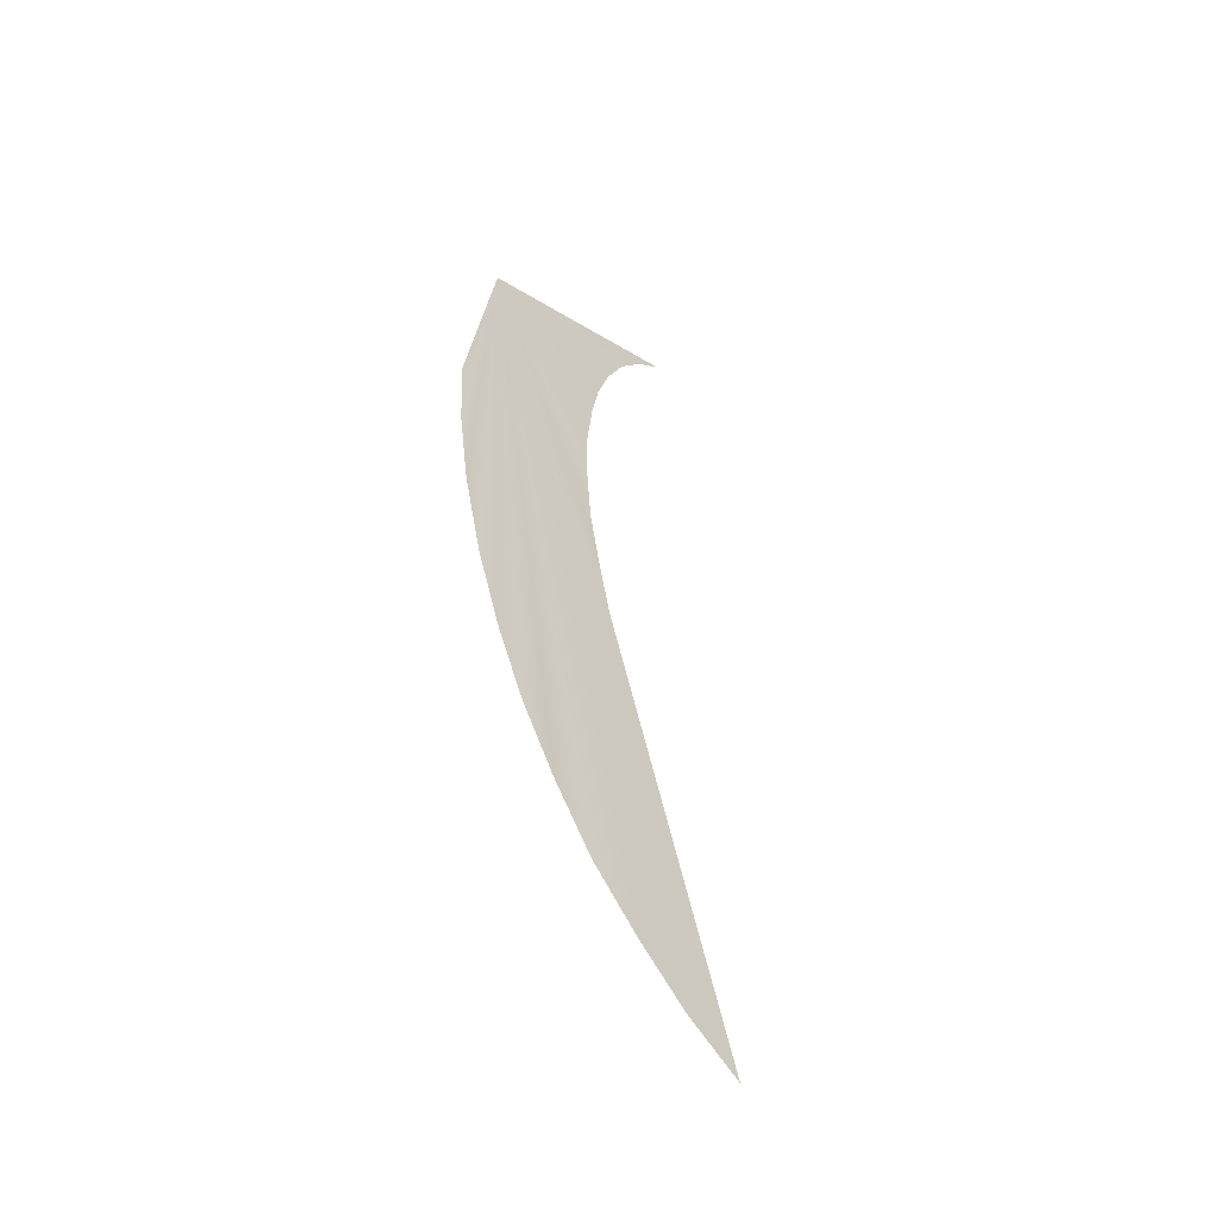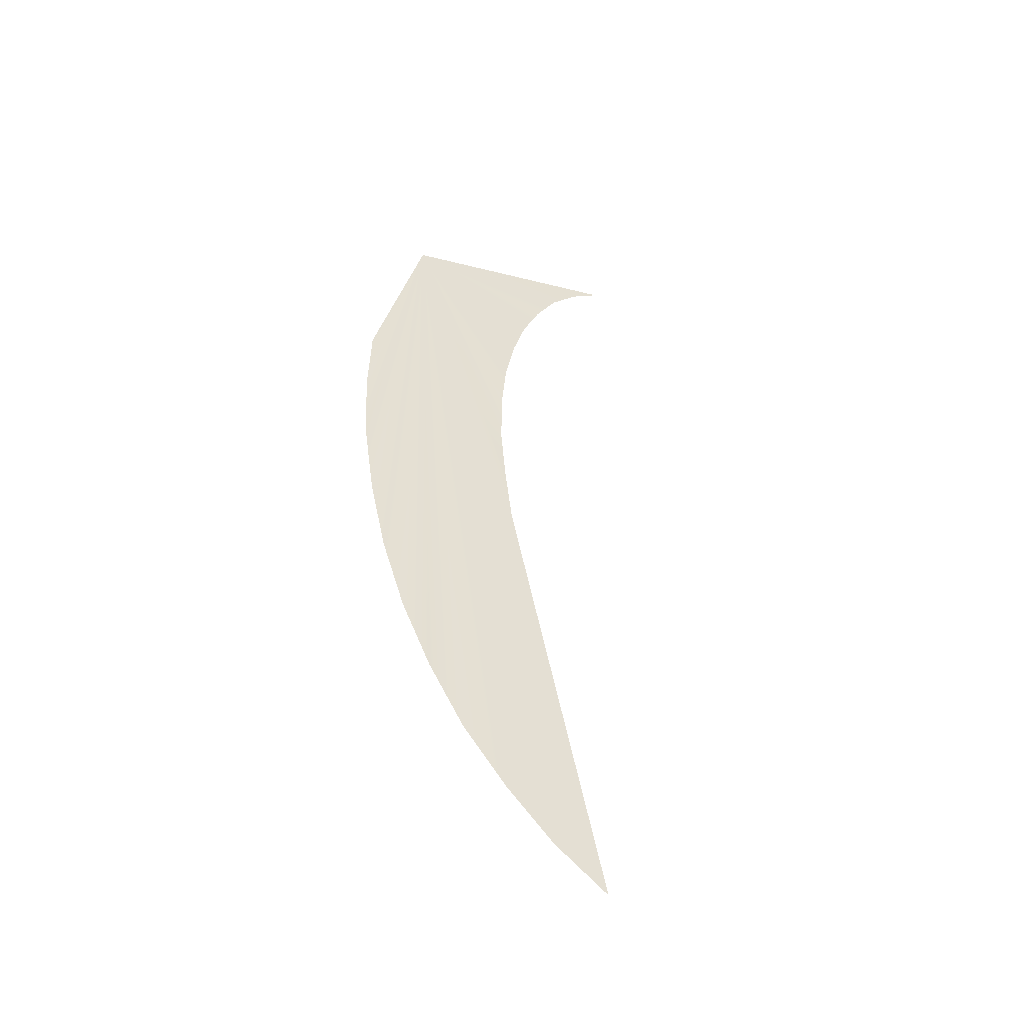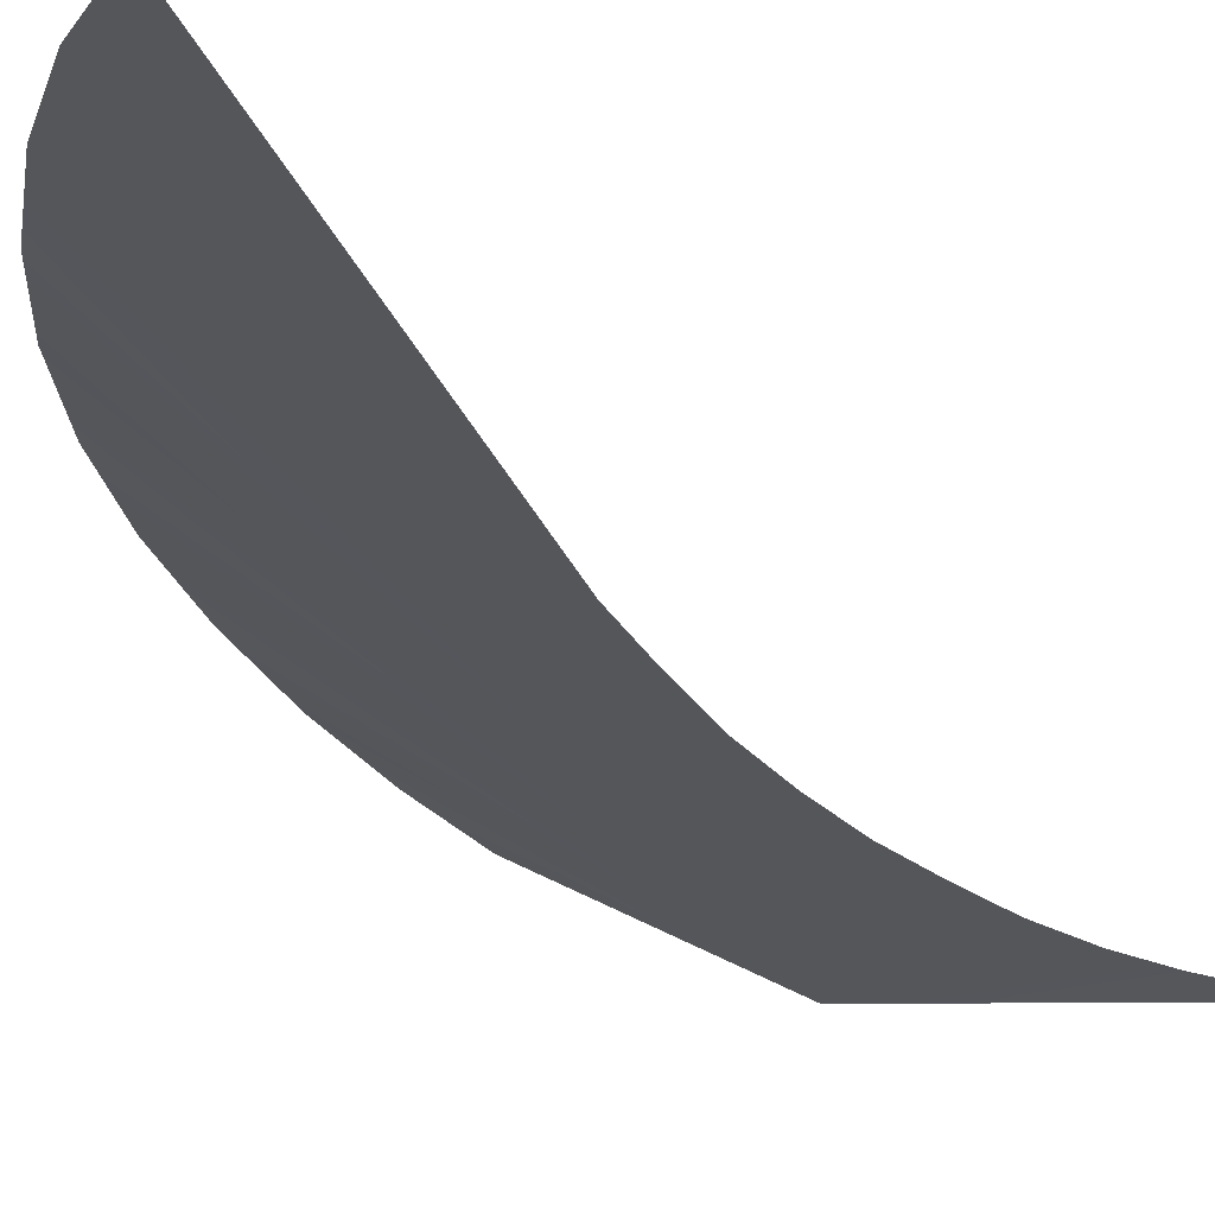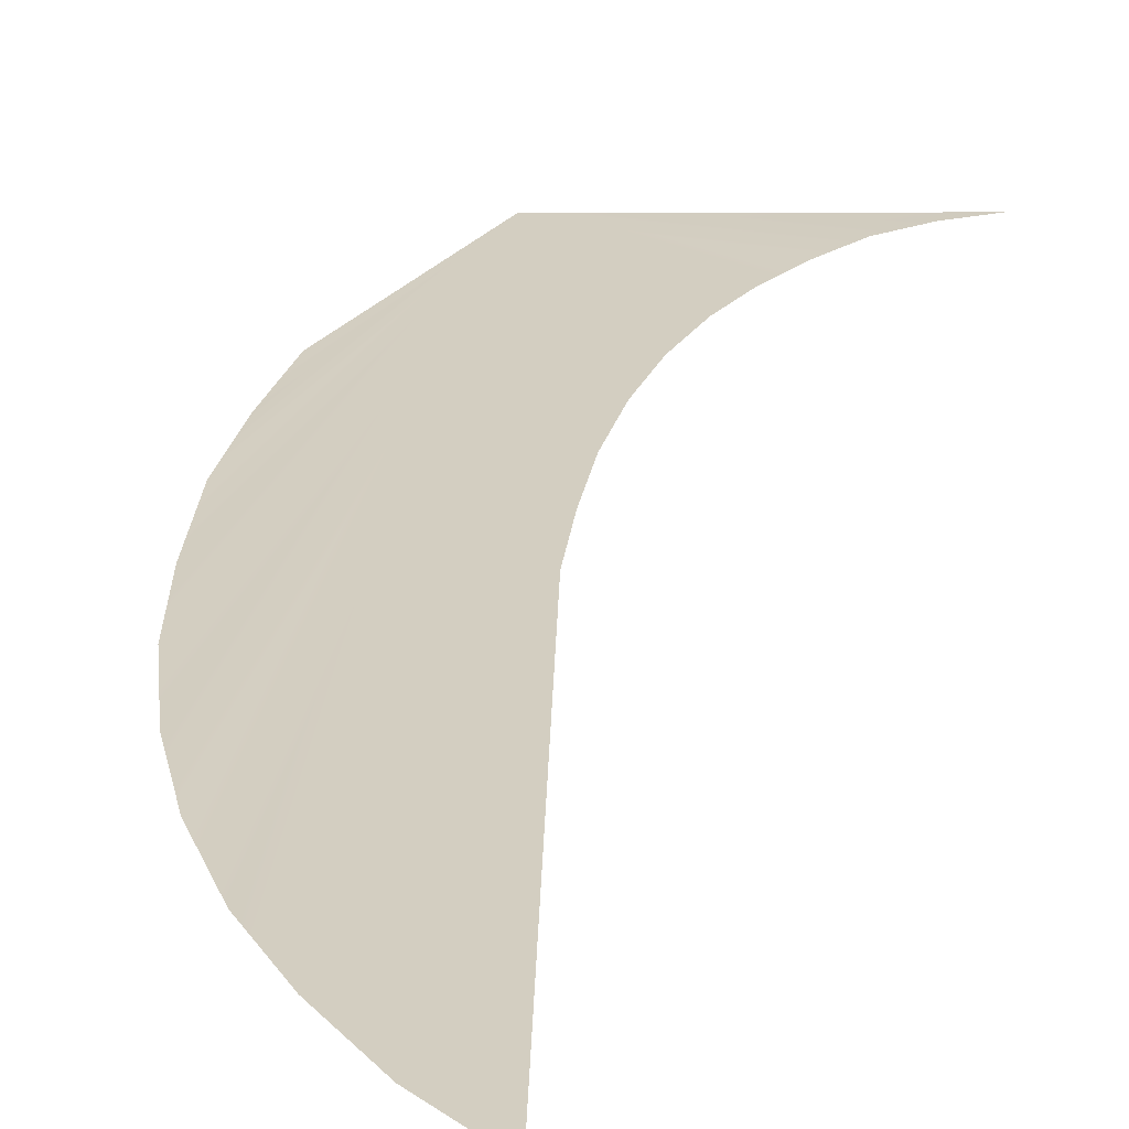
<metadata>
{"format":"obj","ext":"obj","renderer":"f3d","projection":"perspective","resolution":1024,"background":"white","views":[{"elev":-36.8,"azim":-46.3,"up":"+Y"},{"elev":-36.9,"azim":-27.9,"up":"+Y"},{"elev":-16.0,"azim":24.9,"up":"+Z"},{"elev":35.6,"azim":7.7,"up":"+Z"}]}
</metadata>
<code>
o #ID1786
v -0.2048 0.3386 0.5091
v -0.2045 0.3379 0.5093
v -0.2046 0.3378 0.5093
v -0.2045 0.3381 0.5092
v -0.2046 0.3376 0.5093
v -0.2044 0.3383 0.5092
v -0.2046 0.3374 0.5094
v -0.2044 0.3384 0.5092
v -0.2044 0.3359 0.5096
v -0.2043 0.3385 0.5092
v -0.2046 0.3361 0.5096
v -0.2042 0.3387 0.5091
v -0.2047 0.3362 0.5096
v -0.2041 0.3387 0.5091
v -0.2048 0.3364 0.5096
v -0.204 0.3388 0.5091
v -0.2049 0.3366 0.5095
v -0.205 0.3368 0.5095
v -0.205 0.337 0.5094
v -0.2051 0.3373 0.5094
v -0.2051 0.3376 0.5093
v -0.2051 0.3378 0.5093
v -0.205 0.338 0.5092
f 1 2 3
f 3 2 1
f 1 4 2
f 2 4 1
f 1 3 5
f 5 3 1
f 1 6 4
f 4 6 1
f 1 5 7
f 7 5 1
f 1 8 6
f 6 8 1
f 1 7 9
f 9 7 1
f 1 10 8
f 8 10 1
f 1 9 11
f 11 9 1
f 12 10 1
f 1 10 12
f 1 11 13
f 13 11 1
f 14 12 1
f 1 12 14
f 1 13 15
f 15 13 1
f 16 14 1
f 1 14 16
f 1 15 17
f 17 15 1
f 1 17 18
f 18 17 1
f 1 18 19
f 19 18 1
f 1 19 20
f 20 19 1
f 1 20 21
f 21 20 1
f 1 21 22
f 22 21 1
f 1 22 23
f 23 22 1

</code>
